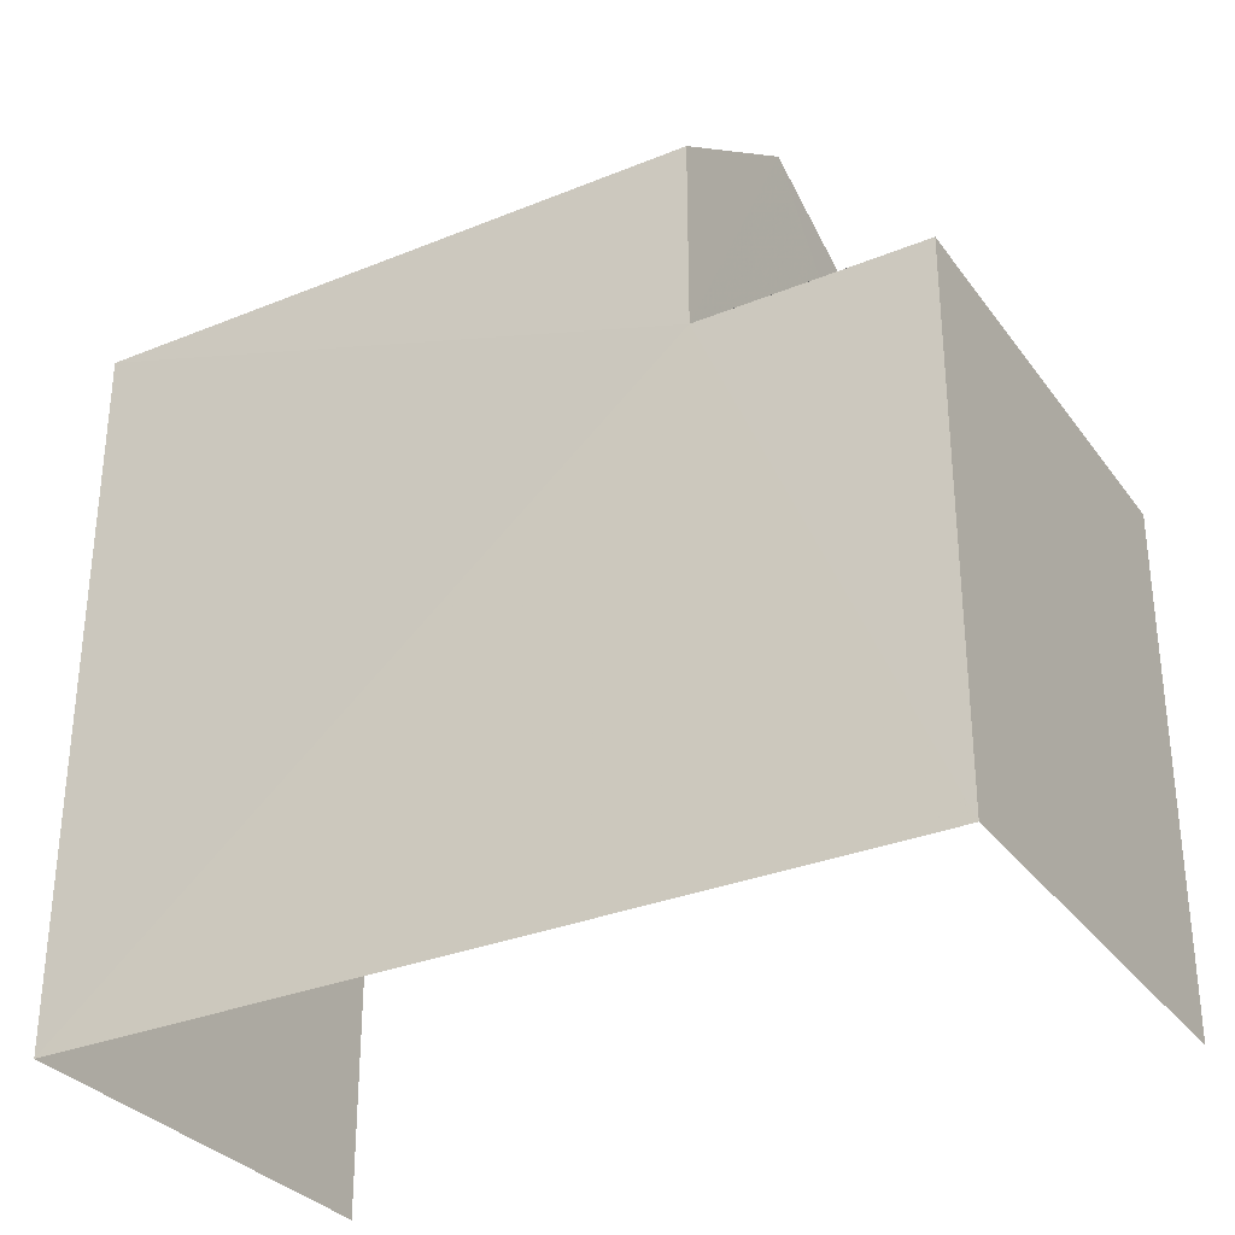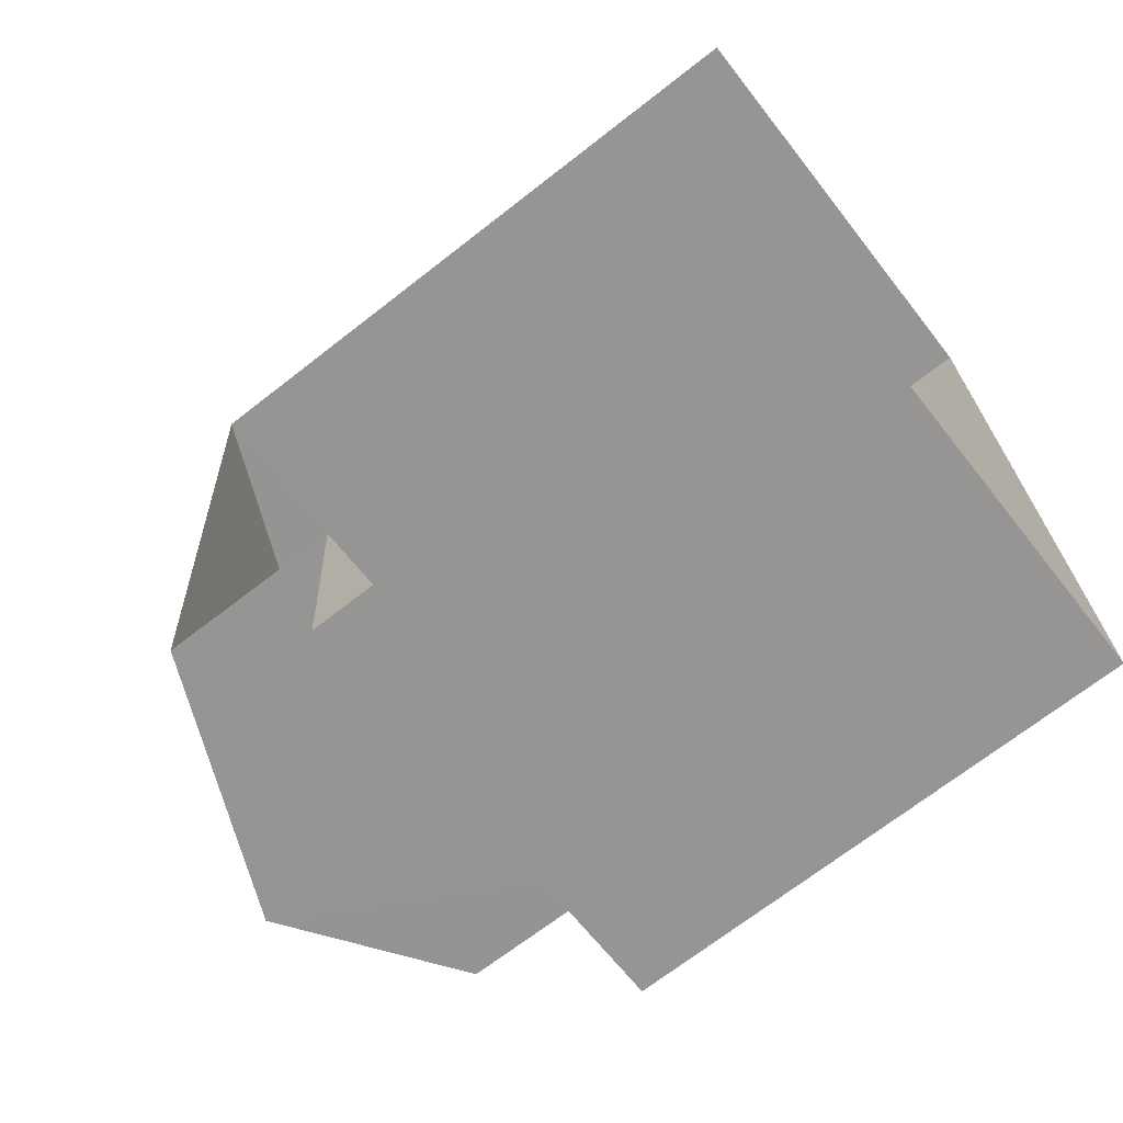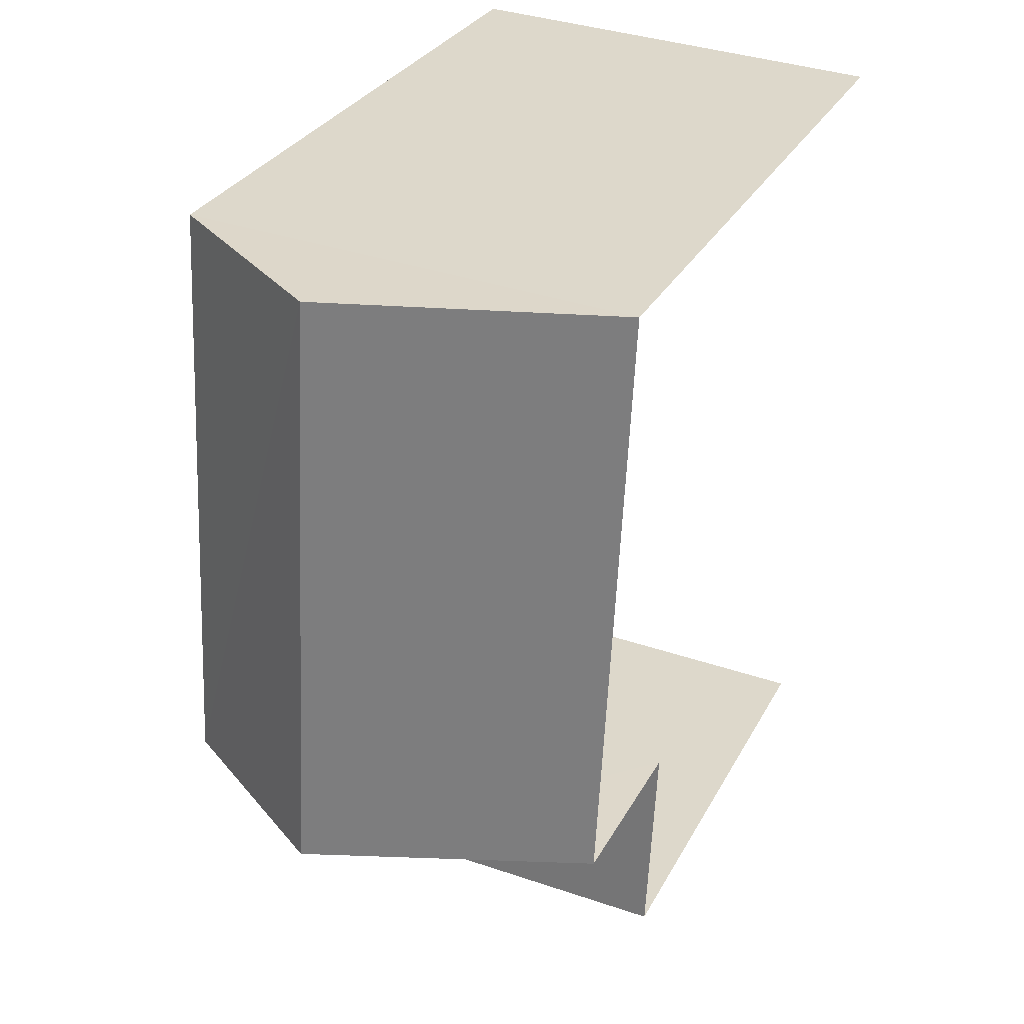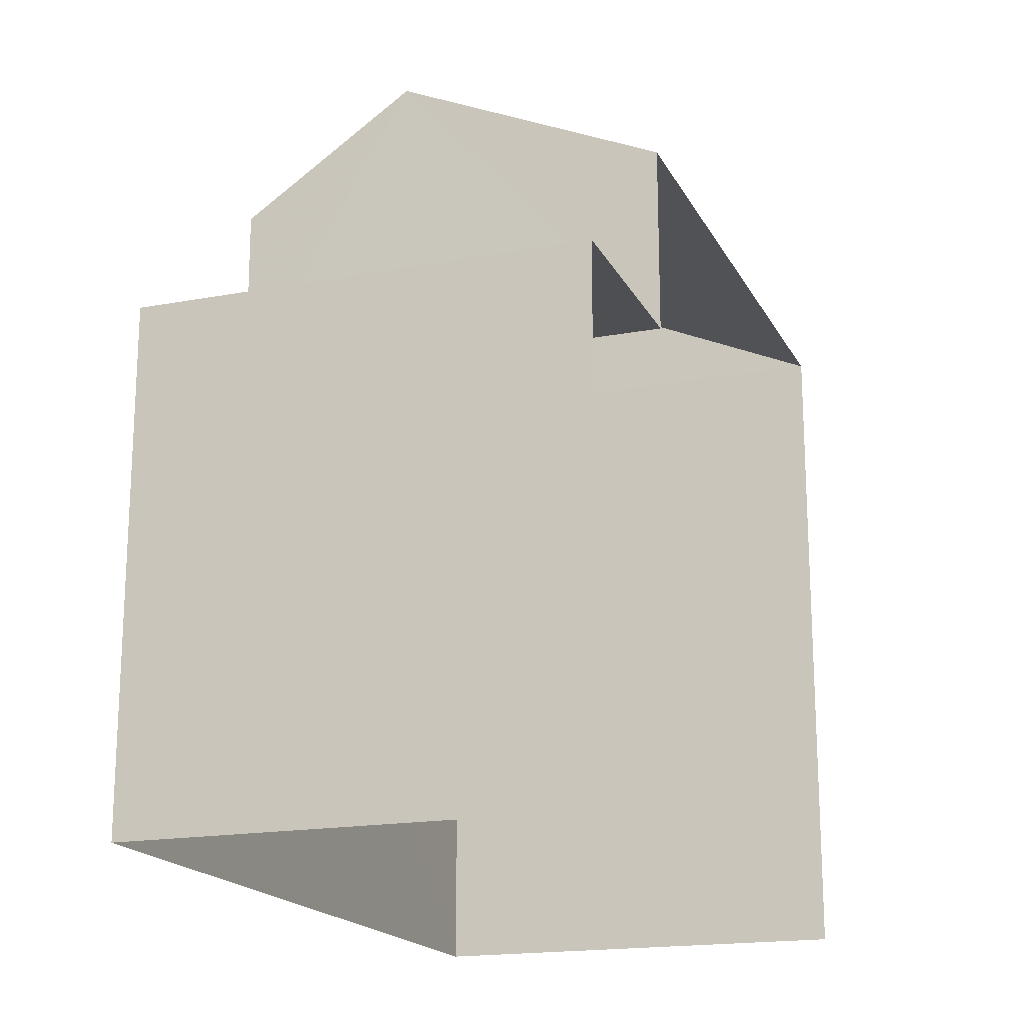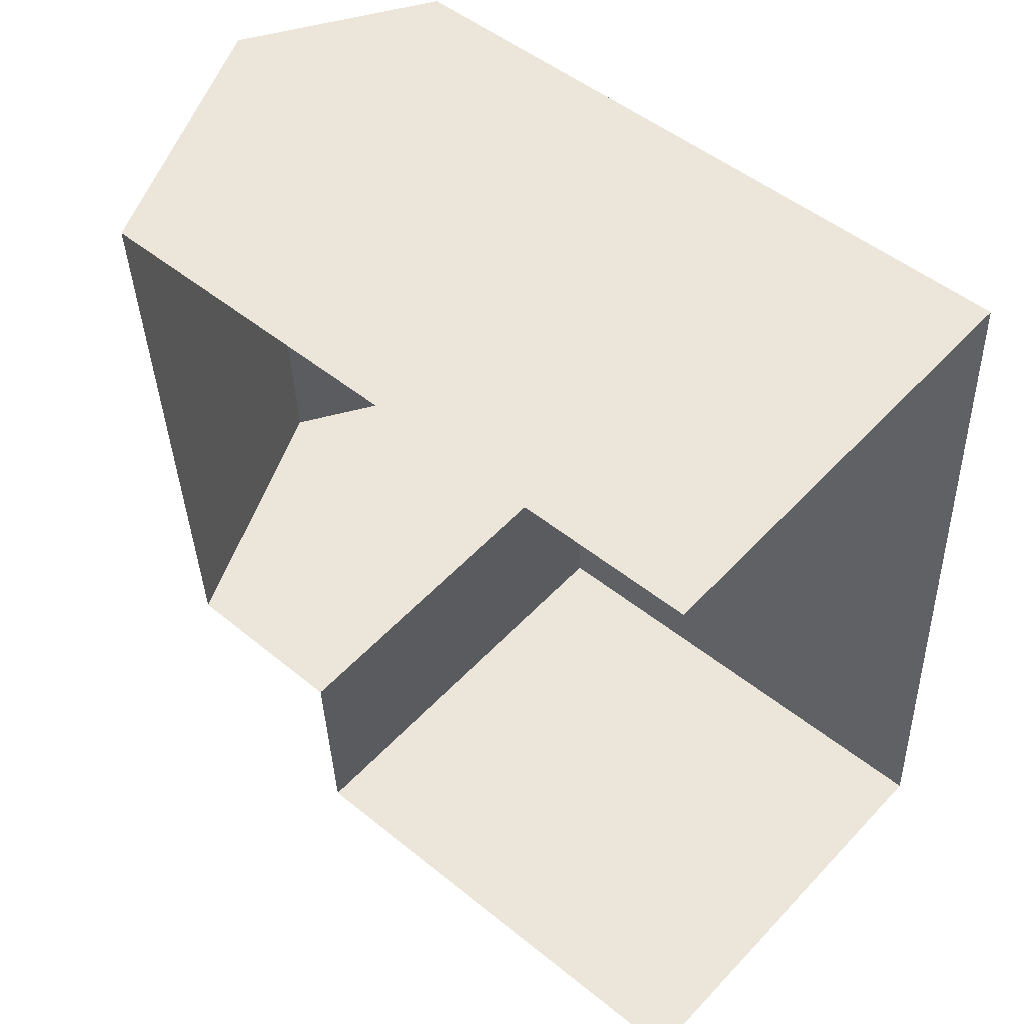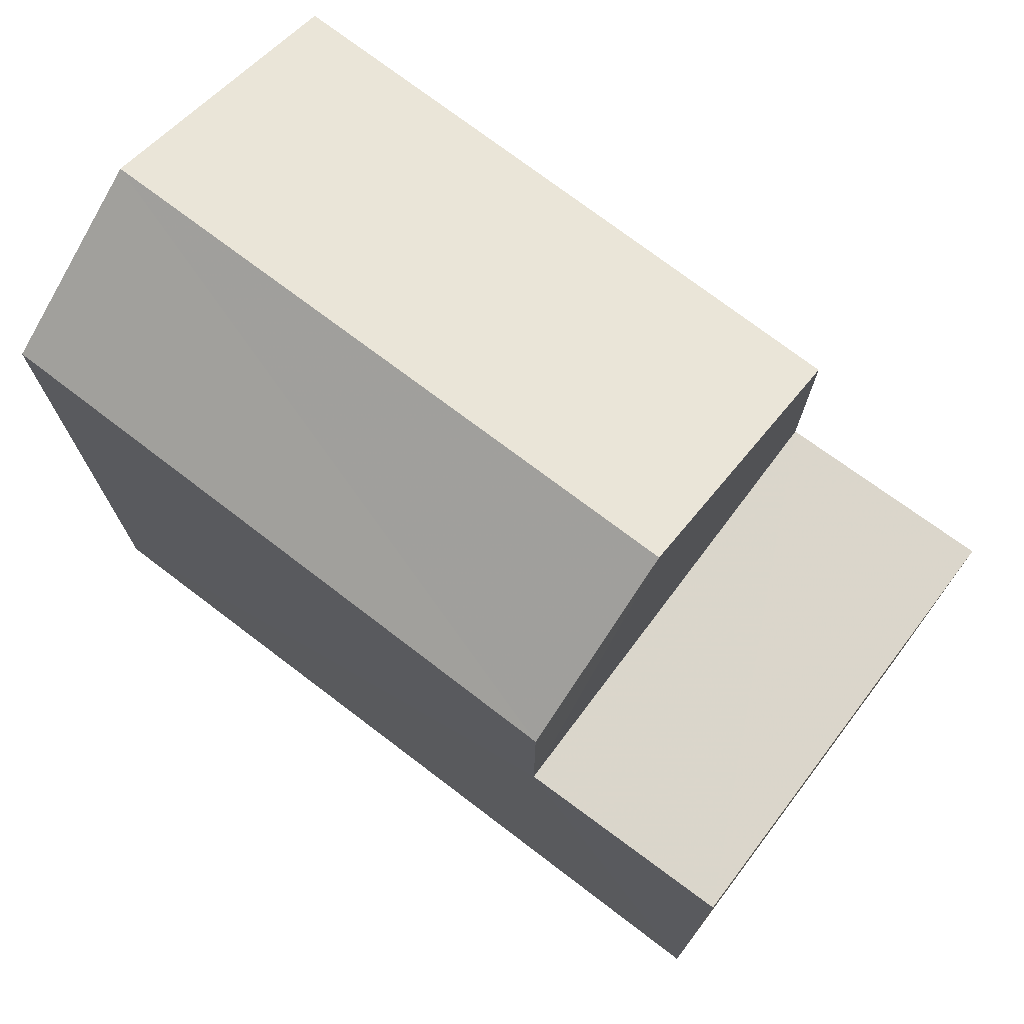
<metadata>
{"format":"obj","ext":"obj","renderer":"f3d","projection":"perspective","resolution":1024,"background":"white","views":[{"elev":-31.4,"azim":-62.8,"up":"+Z"},{"elev":-69.4,"azim":128.1,"up":"+Y"},{"elev":29.7,"azim":23.7,"up":"+Y"},{"elev":-18.1,"azim":17.2,"up":"+Z"},{"elev":49.5,"azim":131.7,"up":"+Y"},{"elev":73.7,"azim":-55.7,"up":"+Z"}]}
</metadata>
<code>
v -3.737e+05 -1.039e+05 26.63
v -3.737e+05 -1.039e+05 26.63
v -3.737e+05 -1.039e+05 26.63
v -3.737e+05 -1.039e+05 26.63
v -3.737e+05 -1.039e+05 31.21
v -3.737e+05 -1.039e+05 31.21
v -3.737e+05 -1.039e+05 31.21
v -3.737e+05 -1.039e+05 31.21
v -3.737e+05 -1.039e+05 33.98
v -3.737e+05 -1.039e+05 32.91
v -3.737e+05 -1.039e+05 33.98
v -3.737e+05 -1.039e+05 32.91
v -3.737e+05 -1.039e+05 32.91
v -3.737e+05 -1.039e+05 32.91
f 1 2 3
f 4 1 3
f 10 5 3
f 3 5 4
f 10 12 5
f 4 5 7
f 5 6 7
f 5 8 6
f 9 10 11
f 9 12 10
f 11 13 9
f 11 14 13
f 3 2 10
f 10 14 11
f 10 2 14
f 13 8 9
f 8 5 9
f 5 12 9
f 7 1 4
f 7 6 1
f 13 14 8
f 14 2 8
f 8 1 6
f 8 2 1

</code>
